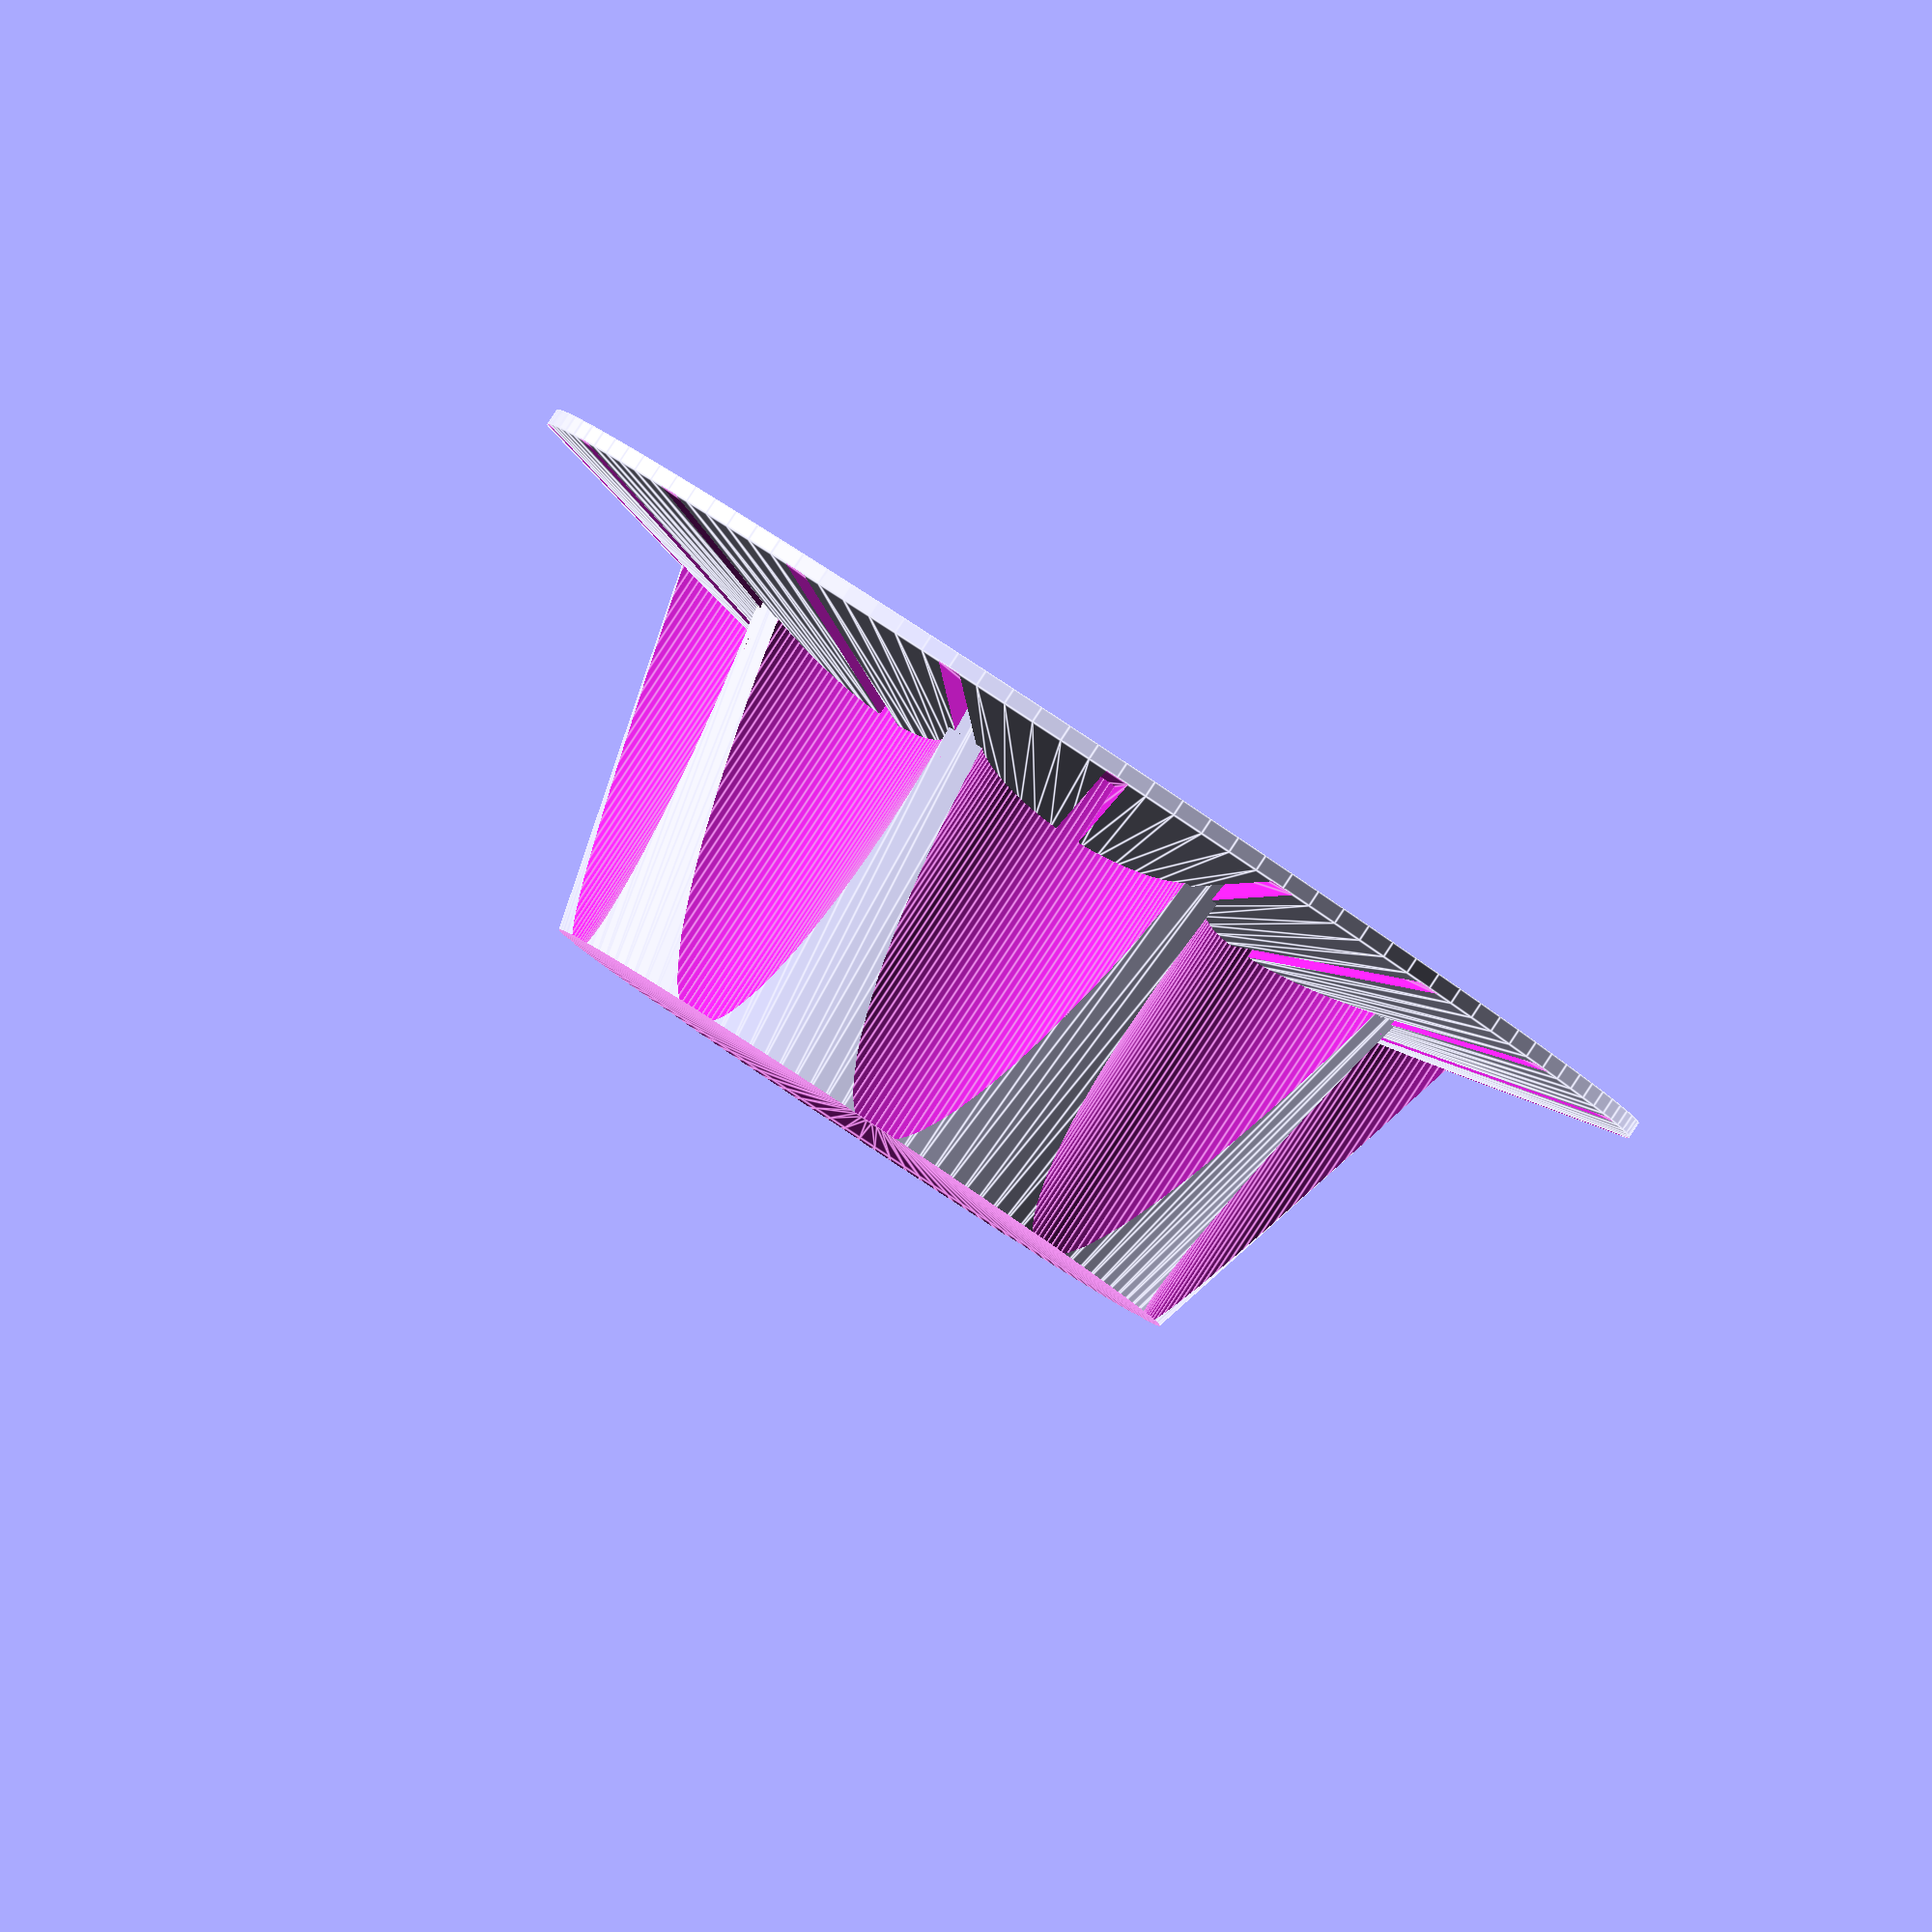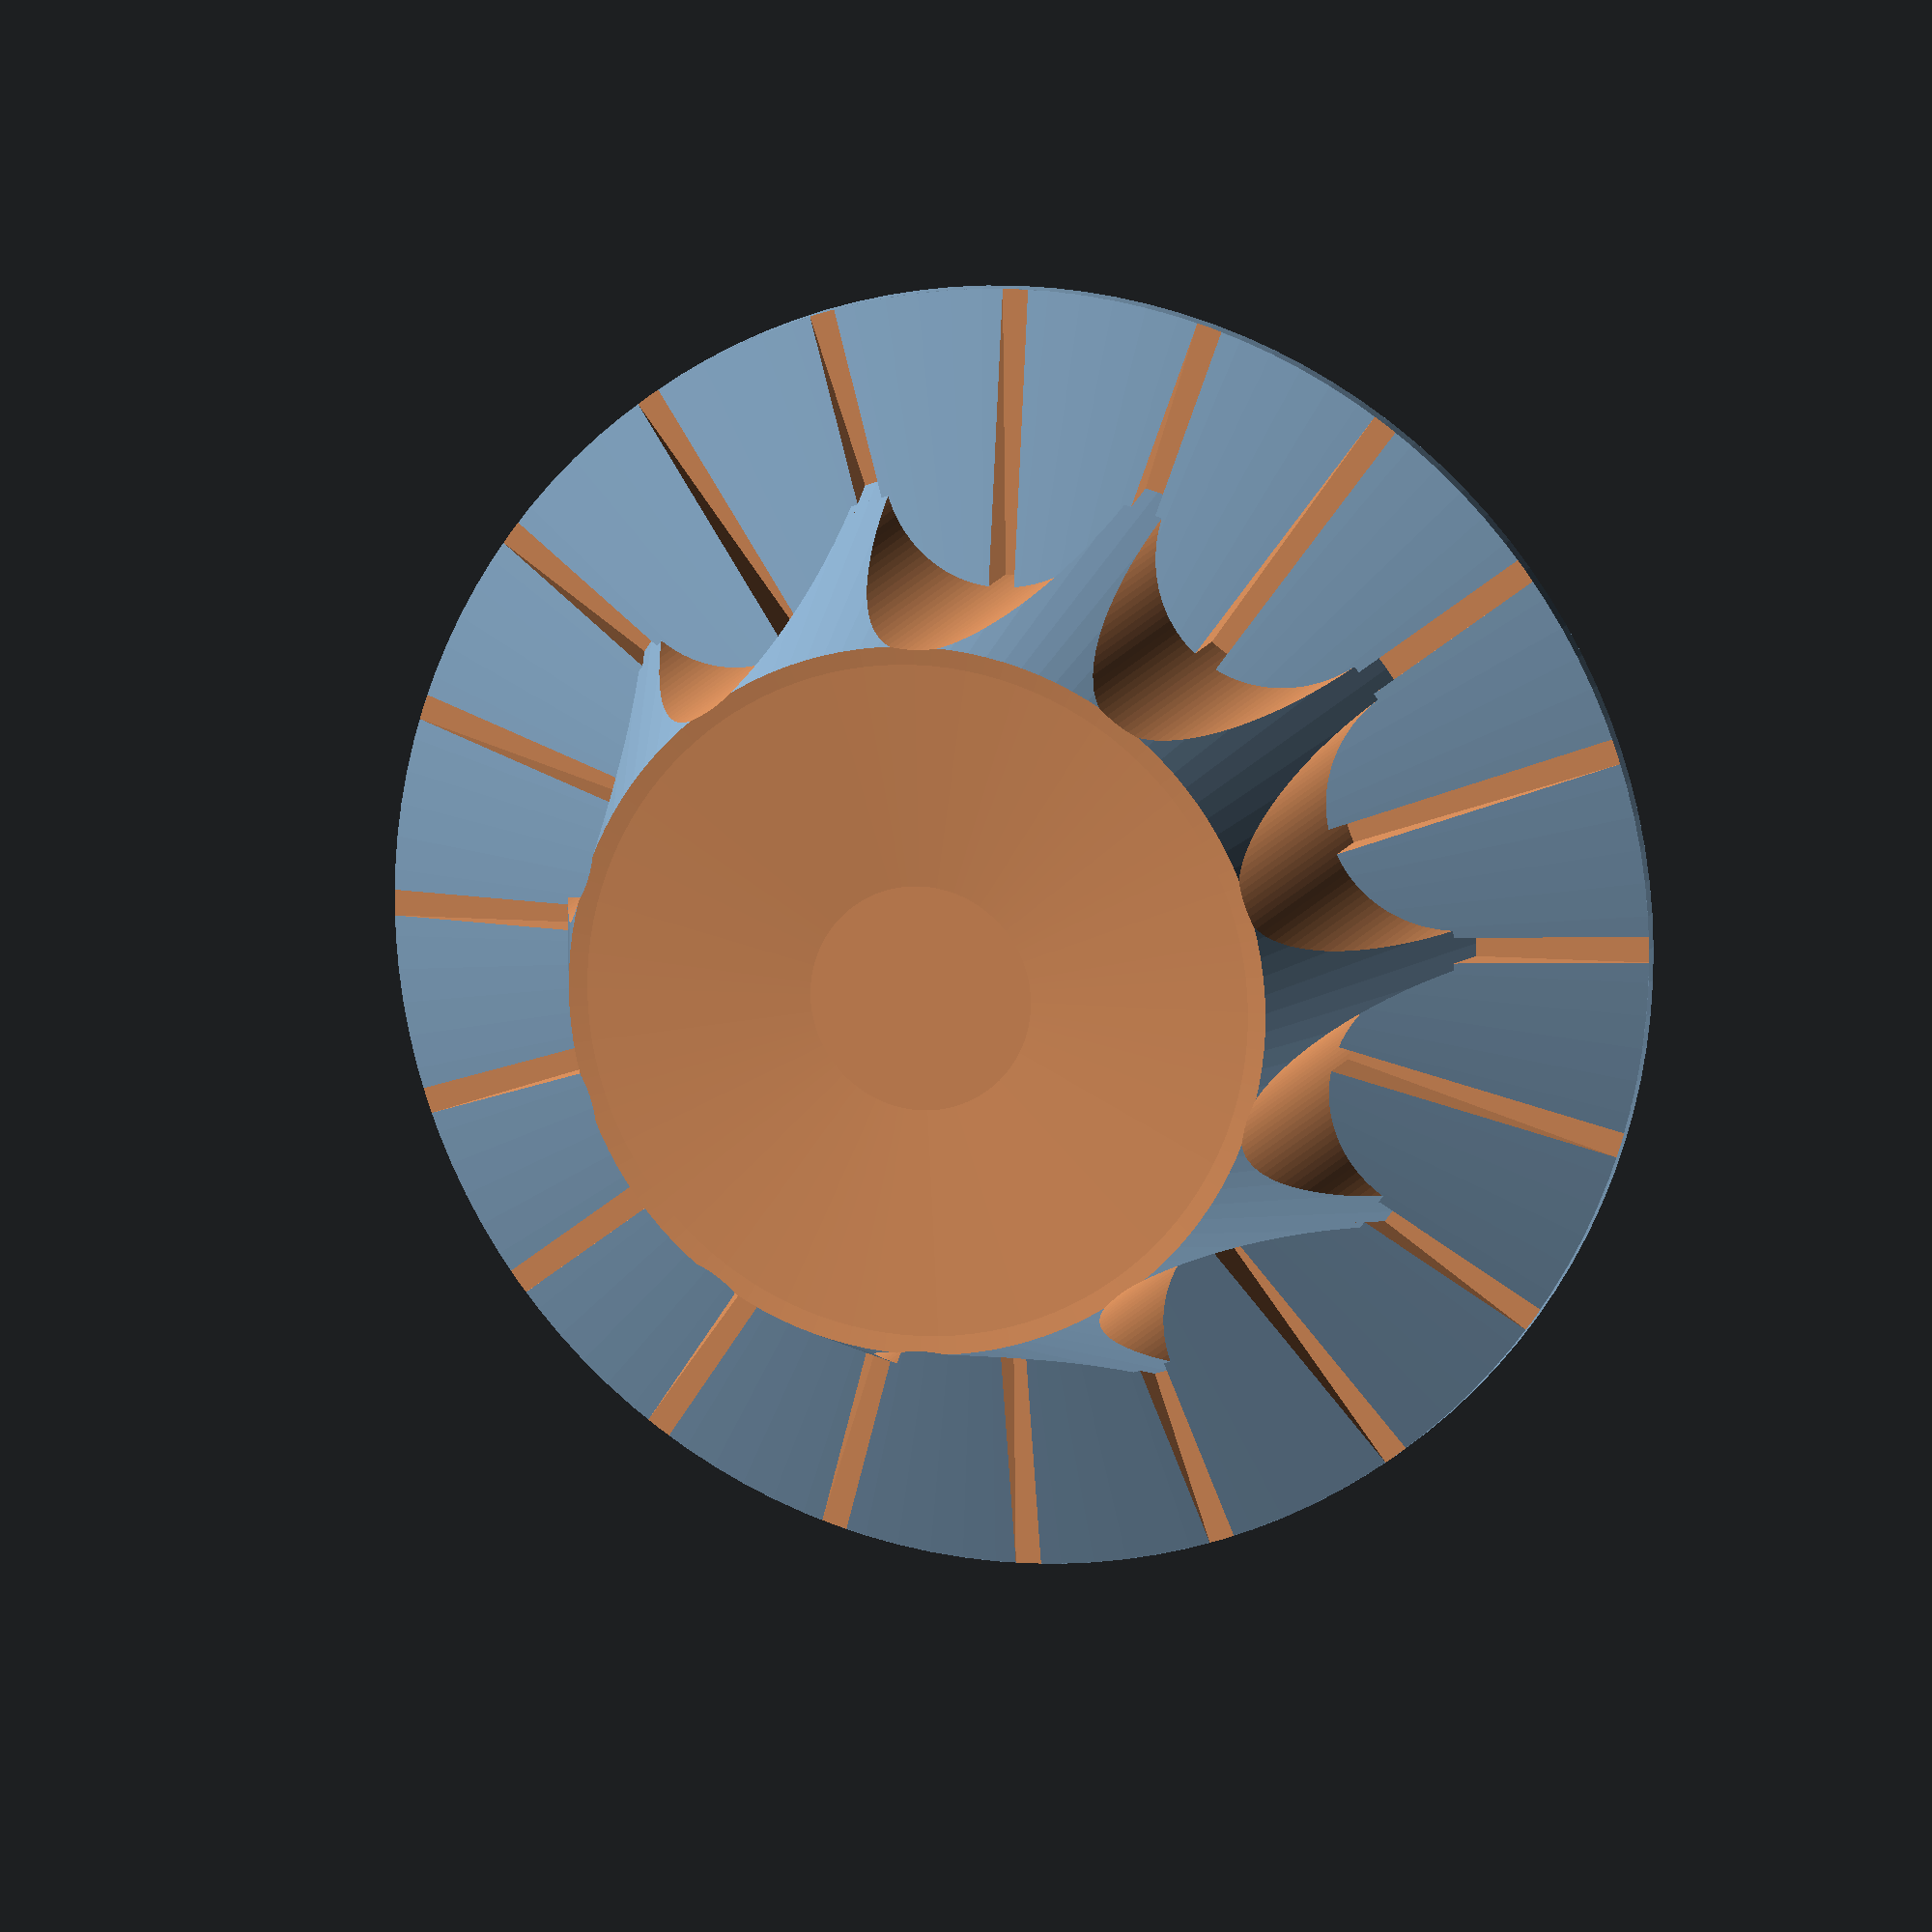
<openscad>

$fn=120;
H=11;
R=10.9;
r=8;
disc_r = 4;
disc_h1 = 0.4;
disc_h2 = 2;
cut_r = 3;
N=10;
sphere_r = 100;

difference(){
	cylinder(r2=r, r1=R, h=H);

	for (i=[1:N]){
		rotate(i*360/N)
		translate([r+cut_r+0.2,0])
		cylinder(r=cut_r, h=H);
	}
	translate([0,0,sphere_r+H-1.4])
	sphere(r=sphere_r);
    translate([0,0,-1]) cylinder(r=2.95,h=8);
}

difference(){
	union(){
		cylinder(r=R+disc_r, h=disc_h1);

		translate([0,0,disc_h1])
		cylinder(r2=r, r1=R+disc_r, h=disc_h2-disc_h1);
	}
    translate([0,0,0]) cylinder(r=2.95,h=2);

	for (i=[1:N]){
		rotate(i*180/N)
		translate([0,0,disc_h1])
		linear_extrude(height=disc_h2)
		square([2*(R+disc_r),0.6], center=true);
	}
}

nion(){
		cylinder(r=R+disc_r, h=disc_h1);

		translate([0,0,disc_h1-1])
		cylinder(r2=r, r1=R+disc_r, h=disc_h2-disc_h1);
}



</openscad>
<views>
elev=272.0 azim=129.1 roll=33.4 proj=o view=edges
elev=349.3 azim=269.4 roll=14.6 proj=o view=solid
</views>
